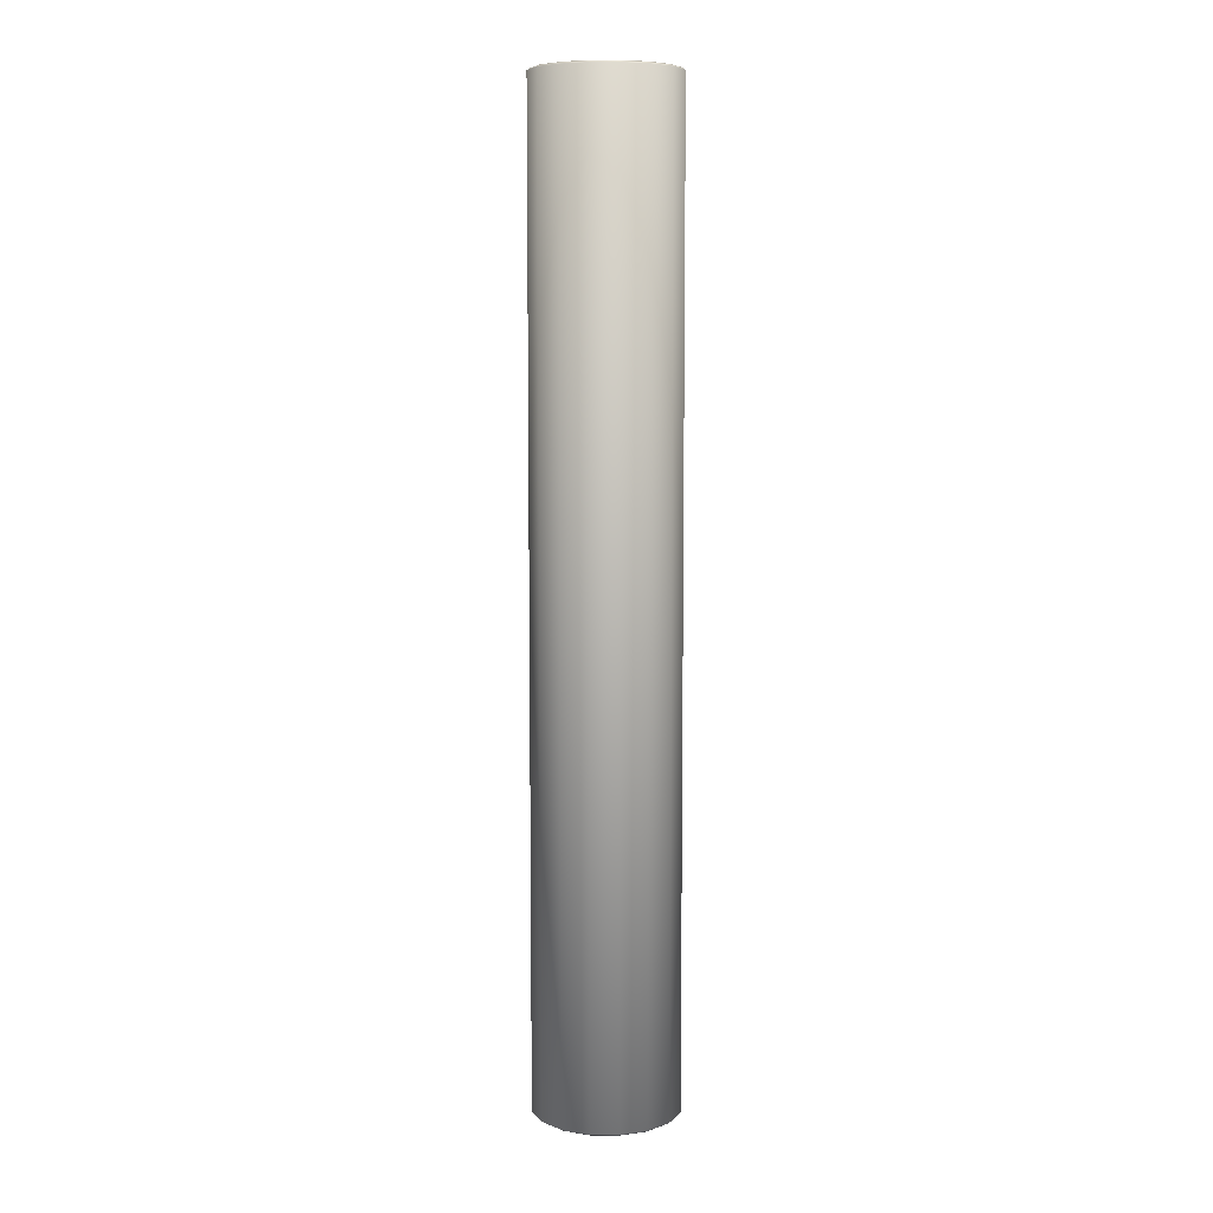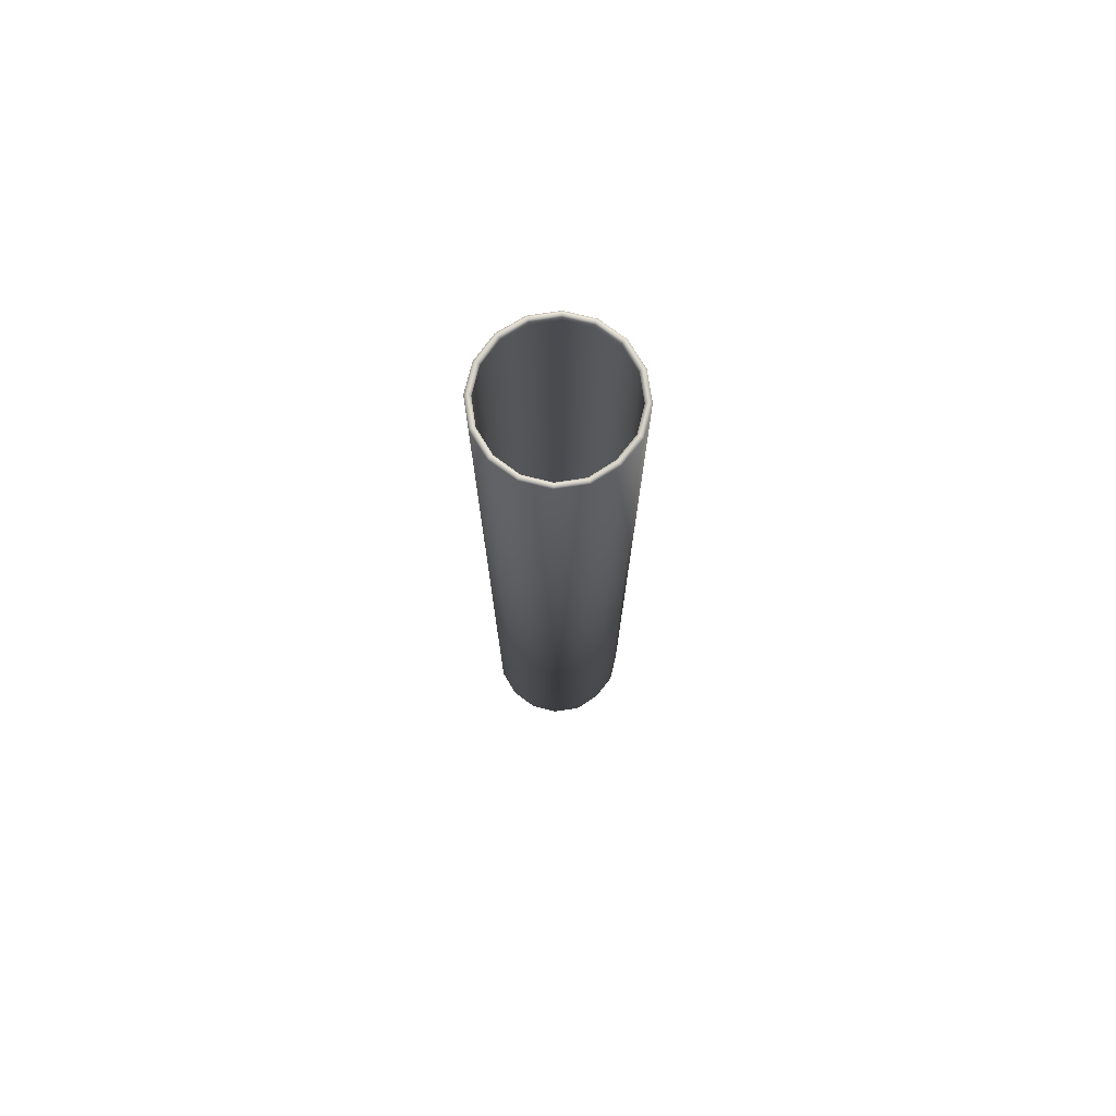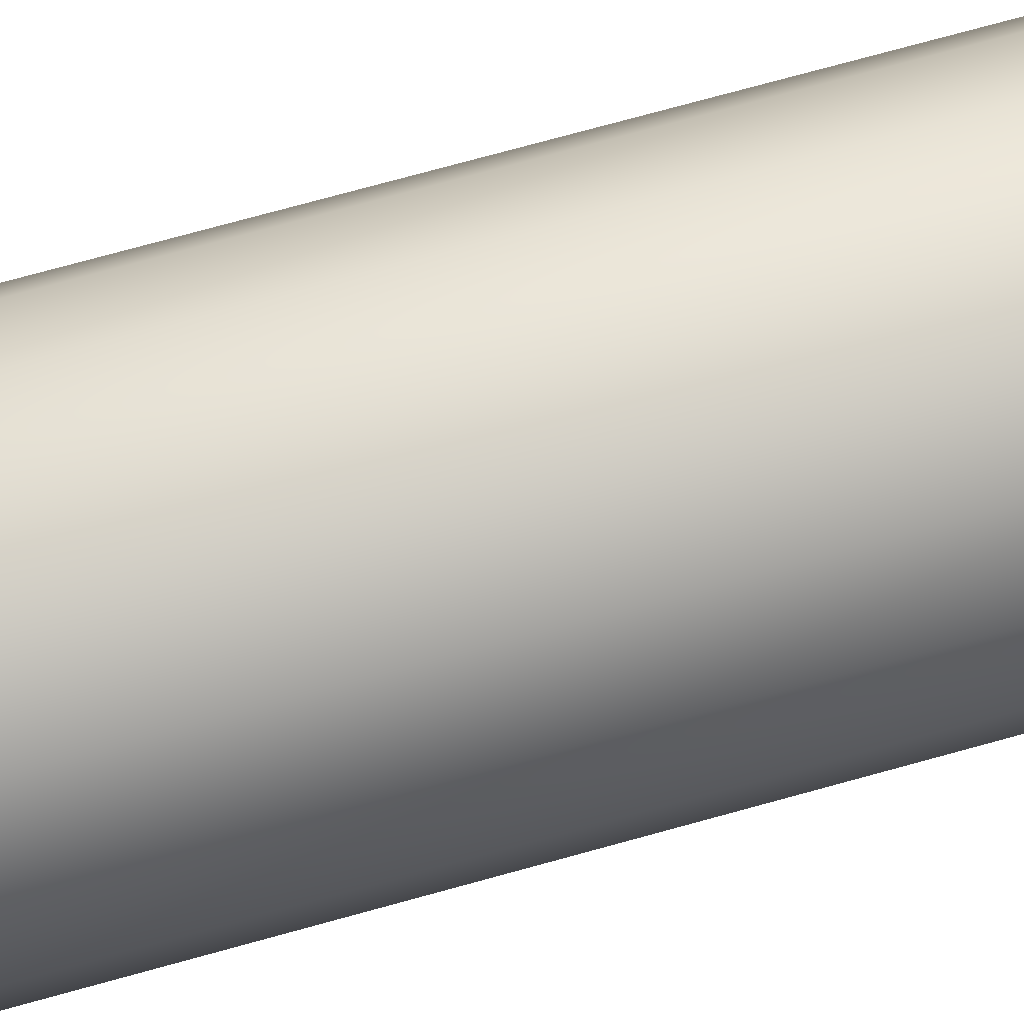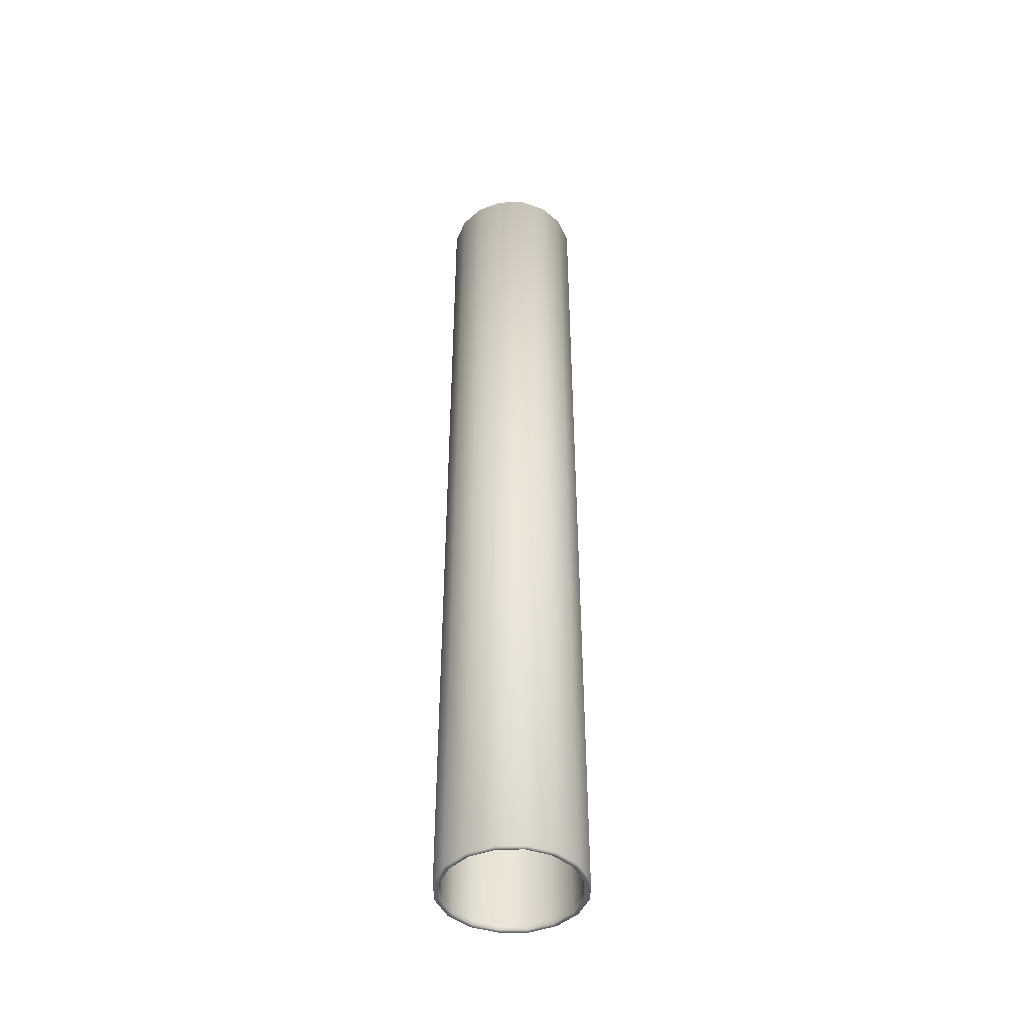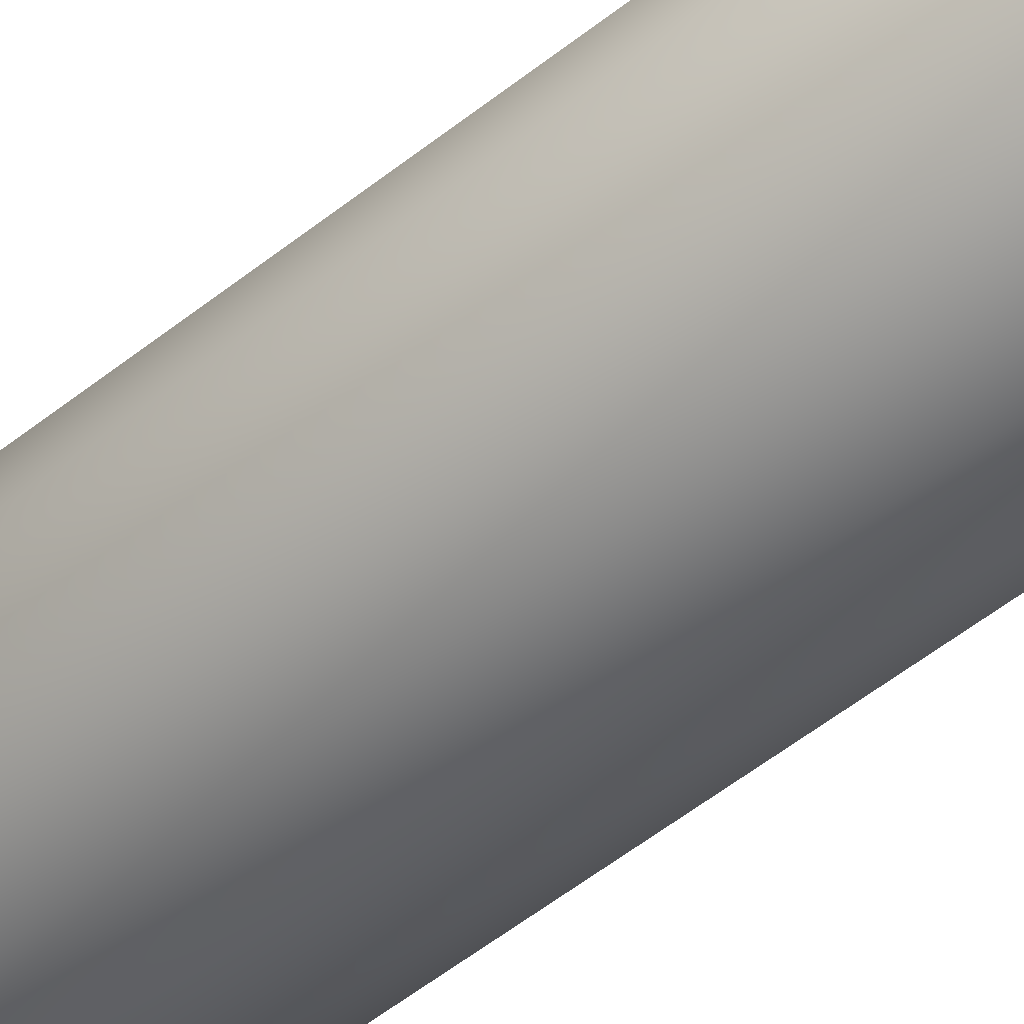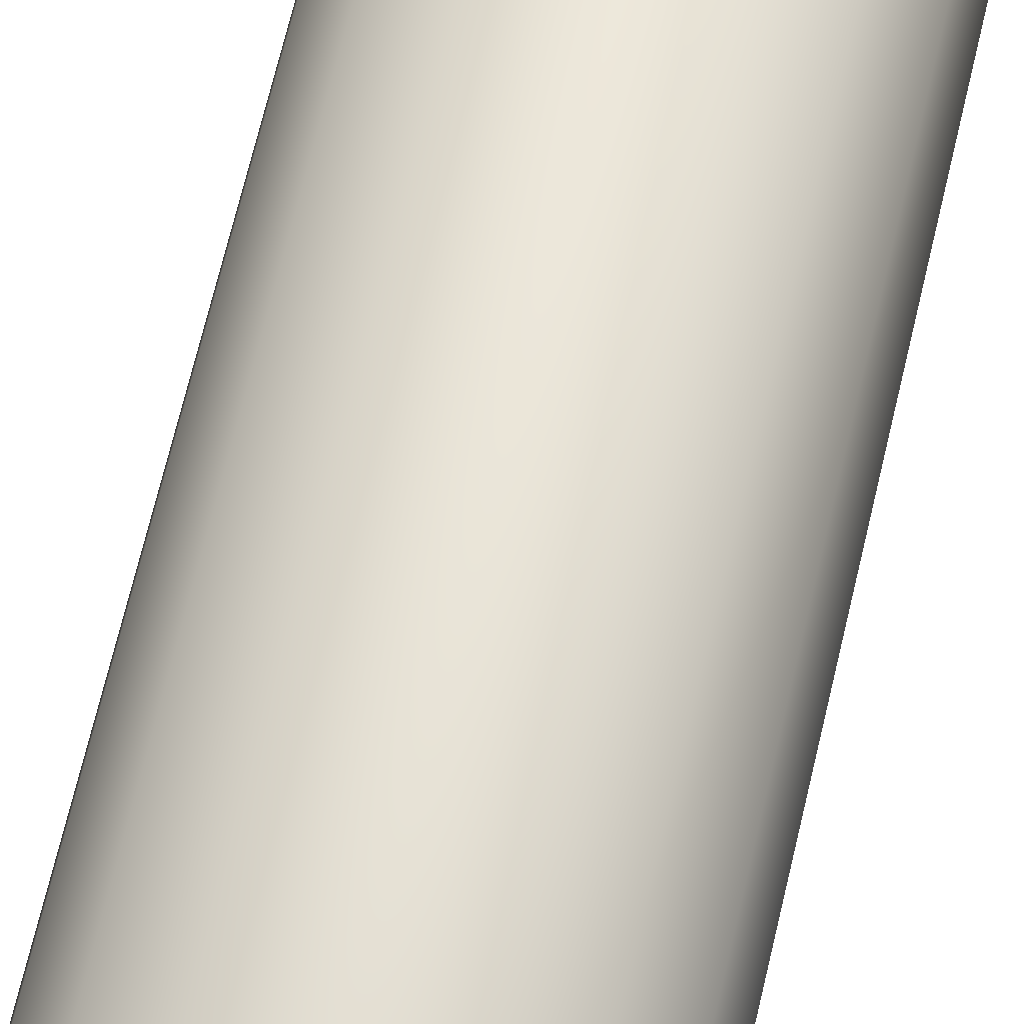
<metadata>
{"format":"obj","ext":"obj","renderer":"f3d","projection":"perspective","resolution":1024,"background":"white","views":[{"elev":7.7,"azim":-144.7,"up":"+Z"},{"elev":75.5,"azim":25.2,"up":"+Z"},{"elev":63.7,"azim":73.5,"up":"+Y"},{"elev":-45.0,"azim":-122.8,"up":"+Z"},{"elev":-47.3,"azim":133.0,"up":"+Y"},{"elev":56.3,"azim":-168.1,"up":"+Y"}]}
</metadata>
<code>
o PaperTowel_1
v -0.007781 0.01312 0.1064
v -0.002192 0.01201 0.1064
v 0.002547 0.008845 0.1064
v 0.005713 0.004107 0.1064
v 0.006825 -0.001483 0.1064
v 0.005544 -0.006996 0.1064
v 0.002547 -0.01181 0.1064
v -0.002192 -0.01498 0.1064
v -0.007781 -0.01609 0.1064
v -0.01337 -0.01498 0.1064
v -0.01811 -0.01181 0.1064
v -0.02127 -0.007072 0.1064
v -0.02239 -0.001483 0.1064
v -0.02127 0.004107 0.1064
v -0.01811 0.008845 0.1064
v -0.01337 0.01201 0.1064
v -0.01337 0.01202 -0.1064
v -0.01811 0.008849 -0.1064
v -0.02128 0.004109 -0.1064
v -0.02239 -0.001483 -0.1064
v -0.02128 -0.007074 -0.1064
v -0.01811 -0.01182 -0.1064
v -0.01337 -0.01498 -0.1064
v -0.007781 -0.0161 -0.1064
v -0.002189 -0.01498 -0.1064
v 0.002551 -0.01182 -0.1064
v 0.00555 -0.006998 -0.1064
v 0.006831 -0.001483 -0.1064
v 0.005718 0.004109 -0.1064
v 0.002551 0.008849 -0.1064
v -0.002189 0.01202 -0.1064
v -0.007781 0.01313 -0.1064
v -0.007781 0.01443 0.1064
v -0.007781 0.01444 -0.1064
v -0.01387 0.01322 -0.1064
v -0.01387 0.01322 0.1064
v -0.001692 0.01322 0.1064
v -0.001689 0.01322 -0.1064
v 0.003471 0.009769 0.1064
v 0.003475 0.009773 -0.1064
v 0.00692 0.004607 0.1064
v 0.006926 0.004609 -0.1064
v 0.008136 -0.001504 0.1064
v 0.008142 -0.001504 -0.1064
v 0.006745 -0.007493 0.1064
v 0.00675 -0.007495 -0.1064
v 0.003489 -0.01272 0.1064
v 0.003493 -0.01273 -0.1064
v -0.001692 -0.01618 0.1064
v -0.001689 -0.01619 -0.1064
v -0.007781 -0.0174 0.1064
v -0.007781 -0.0174 -0.1064
v -0.01387 -0.01618 0.1064
v -0.01387 -0.01619 -0.1064
v -0.01903 -0.01273 0.1064
v -0.01904 -0.01274 -0.1064
v -0.02248 -0.007572 0.1064
v -0.02249 -0.007575 -0.1064
v -0.02369 -0.001483 0.1064
v -0.0237 -0.001483 -0.1064
v -0.02248 0.004607 0.1064
v -0.02249 0.004609 -0.1064
v -0.01903 0.009769 0.1064
v -0.01904 0.009773 -0.1064
v -0.01337 0.01201 0.1056
v -0.01811 0.008845 0.1056
v -0.02127 0.004107 0.1056
v -0.02239 -0.001483 0.1056
v -0.02127 -0.007072 0.1056
v -0.01811 -0.01181 0.1056
v -0.01337 -0.01498 0.1056
v -0.007781 -0.01609 0.1056
v -0.002192 -0.01498 0.1056
v 0.002547 -0.01181 0.1056
v 0.005544 -0.006996 0.1056
v 0.006825 -0.001483 0.1056
v 0.005713 0.004107 0.1056
v 0.002547 0.008845 0.1056
v -0.002192 0.01201 0.1056
v -0.007781 0.01312 0.1056
v -0.01811 0.008849 -0.1053
v -0.02128 0.004109 -0.1053
v -0.02239 -0.001483 -0.1053
v -0.02128 -0.007074 -0.1053
v -0.01811 -0.01182 -0.1053
v -0.01337 -0.01498 -0.1053
v -0.007781 -0.0161 -0.1053
v -0.002189 -0.01498 -0.1053
v 0.002551 -0.01182 -0.1053
v 0.00555 -0.006998 -0.1053
v 0.006831 -0.001483 -0.1053
v 0.005718 0.004109 -0.1053
v 0.002551 0.008849 -0.1053
v -0.002189 0.01202 -0.1053
v -0.007781 0.01313 -0.1053
v -0.01337 0.01202 -0.1053
v 0.003018 -0.01227 0.1069
v 0.006144 -0.007244 0.1069
v -0.001942 -0.01558 0.1069
v -0.007781 -0.01674 0.1069
v -0.01362 -0.01558 0.1069
v -0.01857 -0.01227 0.1069
v -0.02188 -0.007322 0.1069
v -0.02304 -0.001483 0.1069
v -0.02188 0.004357 0.1069
v -0.01857 0.009307 0.1069
v -0.001942 0.01261 0.1069
v -0.007781 0.01378 0.1069
v -0.01362 0.01261 0.1069
v 0.003009 0.009307 0.1069
v 0.006317 0.004357 0.1069
v 0.00748 -0.001493 0.1069
v -0.02305 -0.001483 -0.1069
v -0.02188 0.004359 -0.1069
v -0.01362 0.01262 -0.1069
v -0.007781 0.01378 -0.1069
v -0.01858 0.009311 -0.1069
v -0.001939 0.01262 -0.1069
v 0.003013 0.009311 -0.1069
v 0.006322 0.004359 -0.1069
v 0.007486 -0.001493 -0.1069
v 0.00615 -0.007246 -0.1069
v 0.003022 -0.01227 -0.1069
v -0.001939 -0.01559 -0.1069
v -0.007781 -0.01675 -0.1069
v -0.01362 -0.01559 -0.1069
v -0.01858 -0.01228 -0.1069
v -0.02188 -0.007325 -0.1069
f 95 96 17 32
f 94 95 32 31
f 93 94 31 30
f 92 93 30 29
f 91 92 29 28
f 90 91 28 27
f 89 90 27 26
f 88 89 26 25
f 87 88 25 24
f 86 87 24 23
f 85 86 23 22
f 84 85 22 21
f 83 84 21 20
f 82 83 20 19
f 81 82 19 18
f 96 81 18 17
f 33 34 35 36
f 37 38 34 33
f 39 40 38 37
f 41 42 40 39
f 43 44 42 41
f 45 46 44 43
f 47 48 46 45
f 49 50 48 47
f 51 52 50 49
f 53 54 52 51
f 55 56 54 53
f 57 58 56 55
f 59 60 58 57
f 61 62 60 59
f 63 64 62 61
f 36 35 64 63
f 114 113 60 62
f 98 97 47 45
f 116 115 35 34
f 117 114 62 64
f 97 99 49 47
f 118 116 34 38
f 115 117 64 35
f 99 100 51 49
f 119 118 38 40
f 100 101 53 51
f 120 119 40 42
f 101 102 55 53
f 121 120 42 44
f 102 103 57 55
f 122 121 44 46
f 103 104 59 57
f 123 122 46 48
f 104 105 61 59
f 124 123 48 50
f 105 106 63 61
f 125 124 50 52
f 108 107 37 33
f 106 109 36 63
f 126 125 52 54
f 107 110 39 37
f 109 108 33 36
f 127 126 54 56
f 110 111 41 39
f 128 127 56 58
f 111 112 43 41
f 113 128 58 60
f 112 98 45 43
f 16 15 66 65
f 15 14 67 66
f 14 13 68 67
f 13 12 69 68
f 12 11 70 69
f 11 10 71 70
f 10 9 72 71
f 9 8 73 72
f 8 7 74 73
f 7 6 75 74
f 6 5 76 75
f 5 4 77 76
f 4 3 78 77
f 3 2 79 78
f 2 1 80 79
f 1 16 65 80
f 65 66 81 96
f 66 67 82 81
f 67 68 83 82
f 68 69 84 83
f 69 70 85 84
f 70 71 86 85
f 71 72 87 86
f 72 73 88 87
f 73 74 89 88
f 74 75 90 89
f 75 76 91 90
f 76 77 92 91
f 77 78 93 92
f 78 79 94 93
f 79 80 95 94
f 80 65 96 95
f 5 6 98 112
f 4 5 112 111
f 3 4 111 110
f 16 1 108 109
f 2 3 110 107
f 15 16 109 106
f 1 2 107 108
f 14 15 106 105
f 13 14 105 104
f 12 13 104 103
f 11 12 103 102
f 10 11 102 101
f 9 10 101 100
f 8 9 100 99
f 7 8 99 97
f 6 7 97 98
f 20 21 128 113
f 21 22 127 128
f 22 23 126 127
f 23 24 125 126
f 24 25 124 125
f 25 26 123 124
f 26 27 122 123
f 27 28 121 122
f 28 29 120 121
f 29 30 119 120
f 30 31 118 119
f 17 18 117 115
f 31 32 116 118
f 18 19 114 117
f 32 17 115 116
f 19 20 113 114

</code>
